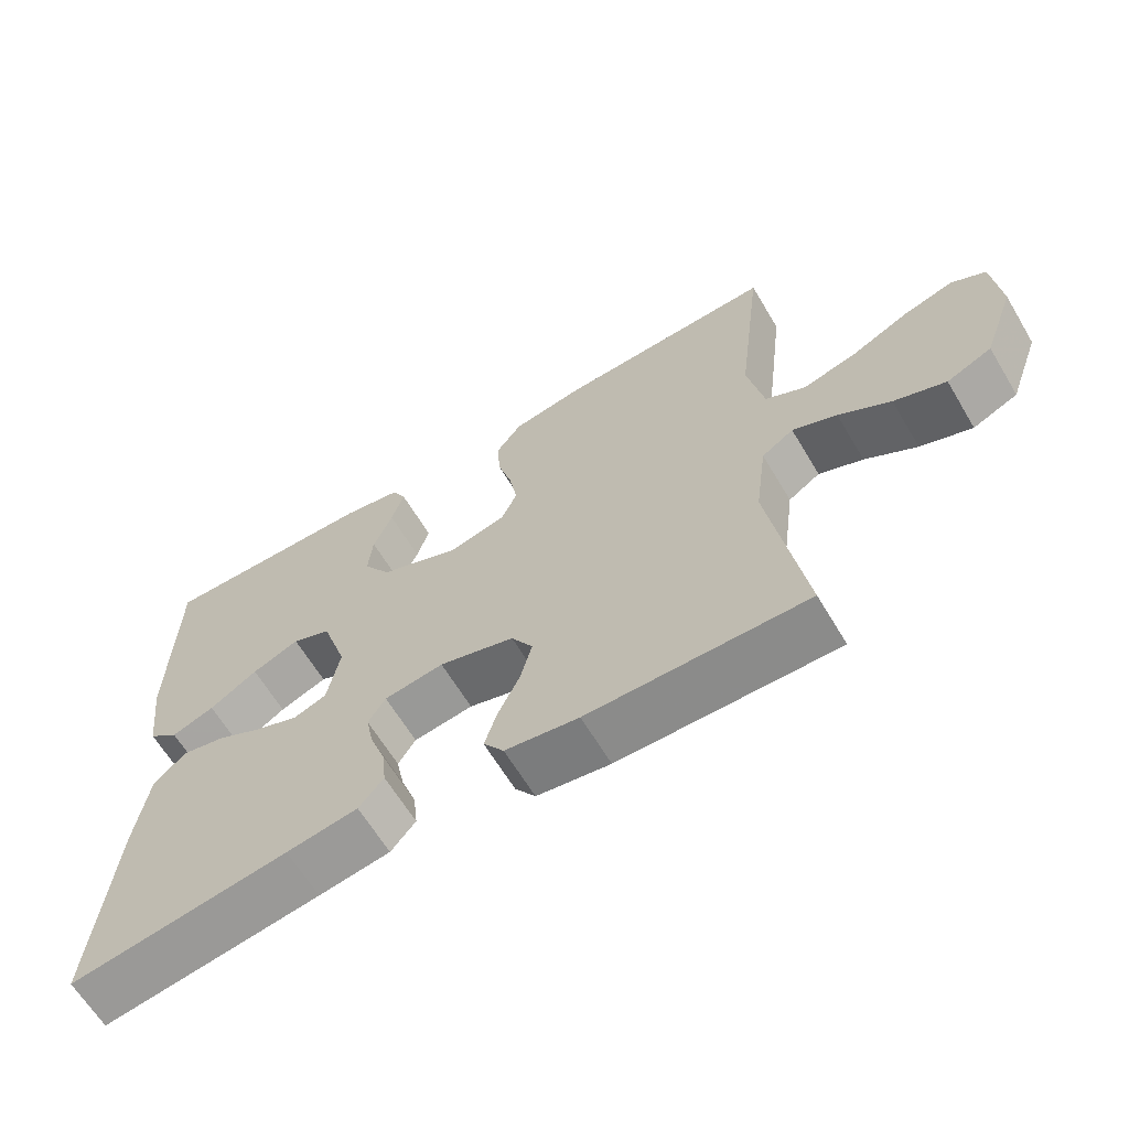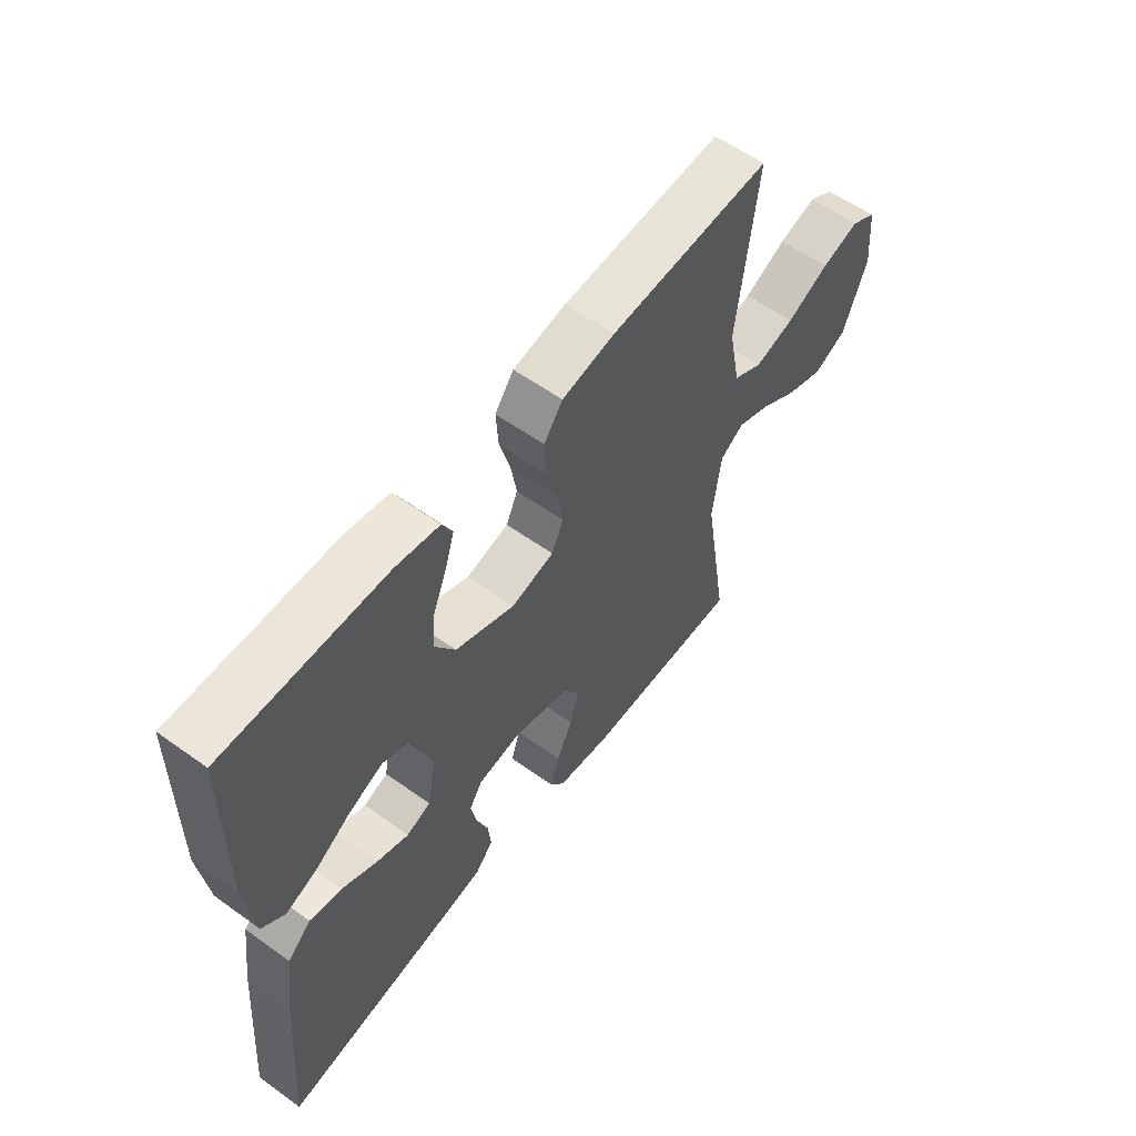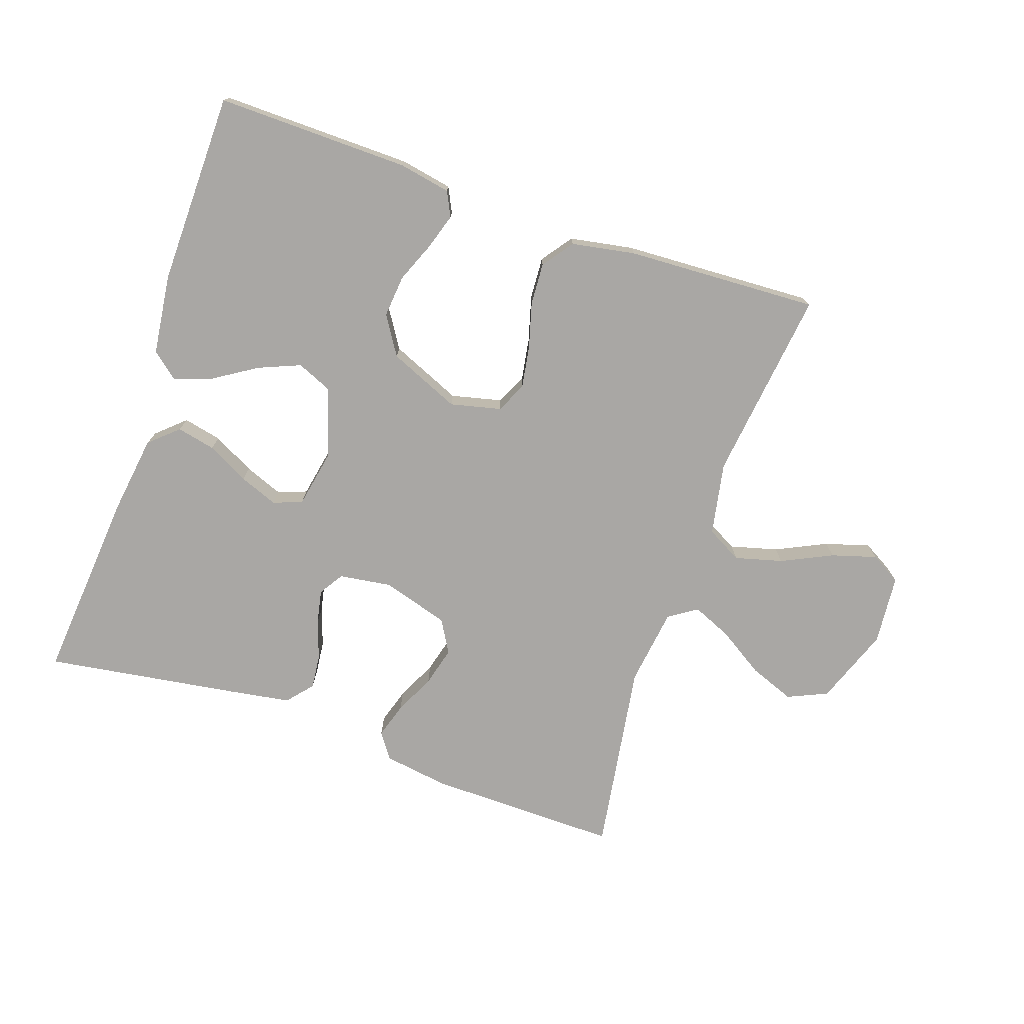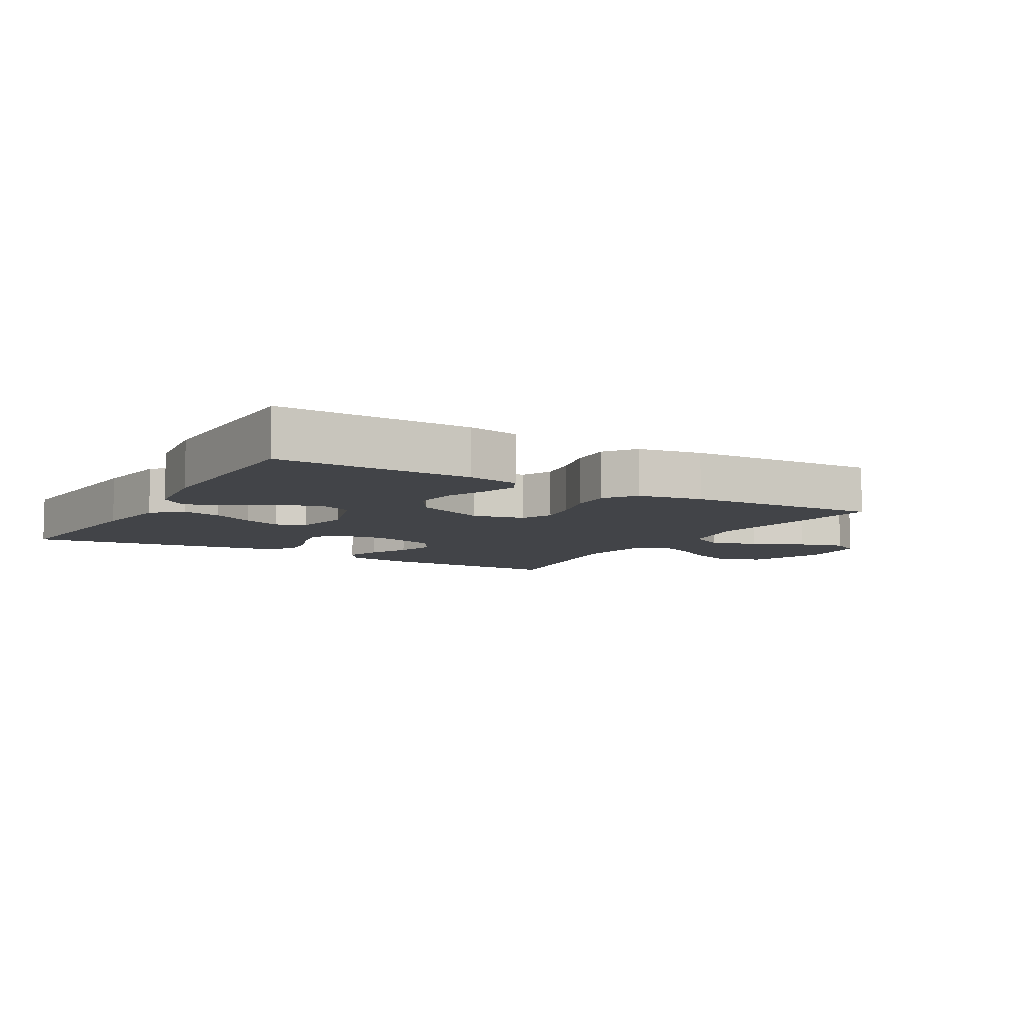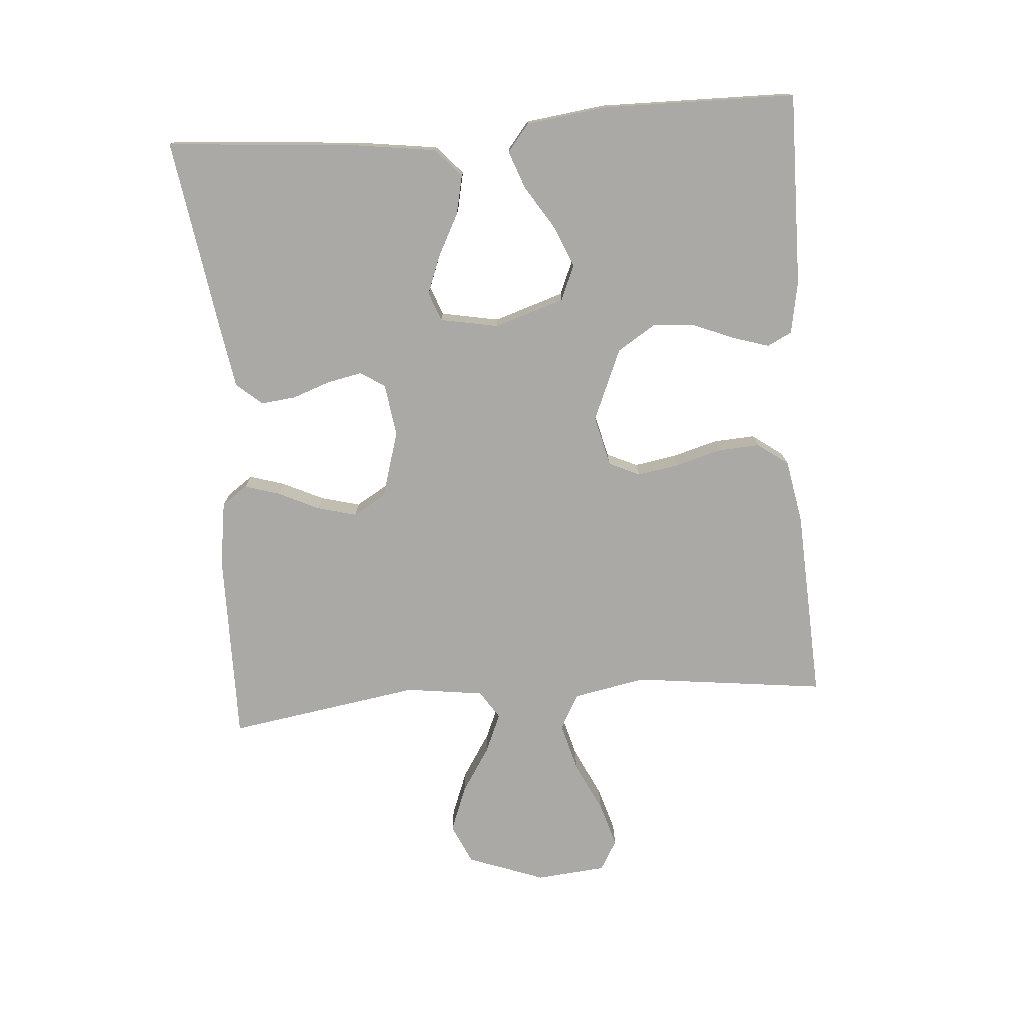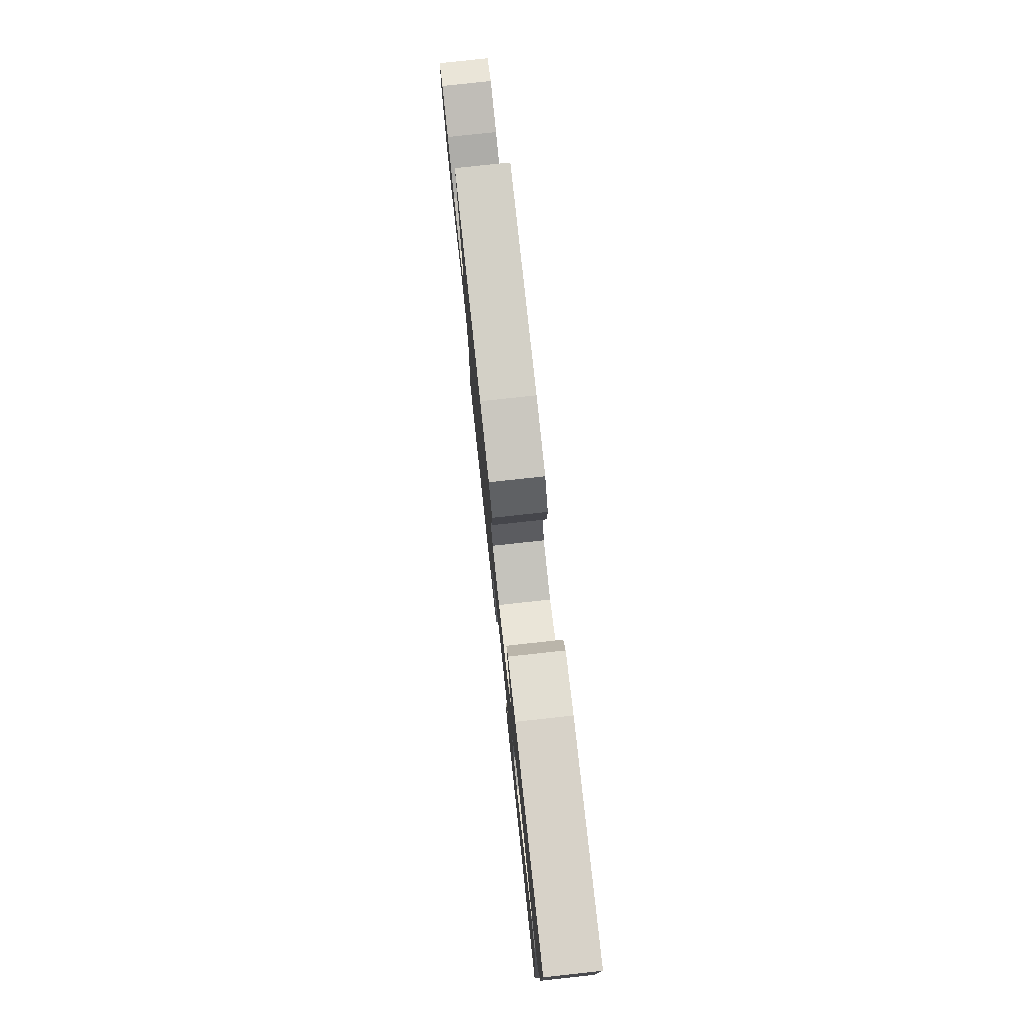
<metadata>
{"format":"obj","ext":"obj","renderer":"f3d","projection":"perspective","resolution":1024,"background":"white","views":[{"elev":-64.1,"azim":30.9,"up":"+Z"},{"elev":58.1,"azim":-53.4,"up":"+Z"},{"elev":-74.8,"azim":-19.1,"up":"+Y"},{"elev":-7.8,"azim":-30.5,"up":"+Y"},{"elev":-75.5,"azim":-85.6,"up":"+Y"},{"elev":78.1,"azim":-96.2,"up":"+Z"}]}
</metadata>
<code>
v -0.5 0.07 0.5
v -0.2 0.07 0.496
v -0.119 0.07 0.481
v -0.1 0.07 0.443
v -0.117 0.07 0.388
v -0.143 0.07 0.324
v -0.149 0.07 0.258
v -0.111 0.07 0.198
v 0 0.07 0.151
v 0.079 0.07 0.17
v 0.101 0.07 0.218
v 0.09 0.07 0.283
v 0.07 0.07 0.354
v 0.066 0.07 0.419
v 0.101 0.07 0.467
v 0.2 0.07 0.485
v 0.5 0.07 0.5
v 0.464 0.07 0.2
v 0.486 0.07 0.087
v 0.541 0.07 0.057
v 0.615 0.07 0.077
v 0.694 0.07 0.115
v 0.764 0.07 0.136
v 0.811 0.07 0.109
v 0.821 0.07 0
v 0.777 0.07 -0.12
v 0.715 0.07 -0.148
v 0.644 0.07 -0.121
v 0.573 0.07 -0.076
v 0.512 0.07 -0.05
v 0.468 0.07 -0.079
v 0.452 0.07 -0.2
v 0.5 0.07 -0.5
v 0.2 0.07 -0.497
v 0.099 0.07 -0.482
v 0.071 0.07 -0.442
v 0.088 0.07 -0.387
v 0.118 0.07 -0.324
v 0.134 0.07 -0.263
v 0.104 0.07 -0.212
v 0 0.07 -0.181
v -0.082 0.07 -0.193
v -0.106 0.07 -0.231
v -0.095 0.07 -0.285
v -0.074 0.07 -0.344
v -0.068 0.07 -0.398
v -0.102 0.07 -0.438
v -0.2 0.07 -0.454
v -0.5 0.07 -0.5
v -0.475 0.07 -0.2
v -0.458 0.07 -0.077
v -0.414 0.07 -0.037
v -0.354 0.07 -0.05
v -0.289 0.07 -0.084
v -0.229 0.07 -0.107
v -0.184 0.07 -0.09
v -0.167 0.07 0
v -0.202 0.07 0.109
v -0.256 0.07 0.132
v -0.321 0.07 0.105
v -0.387 0.07 0.063
v -0.446 0.07 0.041
v -0.488 0.07 0.075
v -0.504 0.07 0.2
v -0.5 0 0.5
v -0.2 0 0.496
v -0.119 0 0.481
v -0.1 0 0.443
v -0.117 0 0.388
v -0.143 0 0.324
v -0.149 0 0.258
v -0.111 0 0.198
v 0 0 0.151
v 0.079 0 0.17
v 0.101 0 0.218
v 0.09 0 0.283
v 0.07 0 0.354
v 0.066 0 0.419
v 0.101 0 0.467
v 0.2 0 0.485
v 0.5 0 0.5
v 0.464 0 0.2
v 0.486 0 0.087
v 0.541 0 0.057
v 0.615 0 0.077
v 0.694 0 0.115
v 0.764 0 0.136
v 0.811 0 0.109
v 0.821 0 0
v 0.777 0 -0.12
v 0.715 0 -0.148
v 0.644 0 -0.121
v 0.573 0 -0.076
v 0.512 0 -0.05
v 0.468 0 -0.079
v 0.452 0 -0.2
v 0.5 0 -0.5
v 0.2 0 -0.497
v 0.099 0 -0.482
v 0.071 0 -0.442
v 0.088 0 -0.387
v 0.118 0 -0.324
v 0.134 0 -0.263
v 0.104 0 -0.212
v 0 0 -0.181
v -0.082 0 -0.193
v -0.106 0 -0.231
v -0.095 0 -0.285
v -0.074 0 -0.344
v -0.068 0 -0.398
v -0.102 0 -0.438
v -0.2 0 -0.454
v -0.5 0 -0.5
v -0.475 0 -0.2
v -0.458 0 -0.077
v -0.414 0 -0.037
v -0.354 0 -0.05
v -0.289 0 -0.084
v -0.229 0 -0.107
v -0.184 0 -0.09
v -0.167 0 0
v -0.202 0 0.109
v -0.256 0 0.132
v -0.321 0 0.105
v -0.387 0 0.063
v -0.446 0 0.041
v -0.488 0 0.075
v -0.504 0 0.2
f 4 5 6
f 3 4 6
f 2 3 6
f 1 2 6
f 64 1 6
f 63 64 6
f 62 63 6
f 61 62 6
f 60 61 6
f 59 60 6 7
f 58 59 7 8
f 57 58 8 9
f 56 57 9 10
f 52 53 54
f 51 52 54
f 50 51 54
f 49 50 54
f 48 49 54
f 47 48 54
f 46 47 54
f 45 46 54
f 44 45 54
f 43 44 54 55
f 42 43 55 56
f 36 37 38
f 35 36 38
f 34 35 38
f 33 34 38
f 32 33 38
f 31 32 38 39
f 30 31 39 40
f 27 28 29
f 26 27 29
f 25 26 29
f 24 25 29
f 23 24 29
f 22 23 29
f 21 22 29
f 20 21 29 30
f 30 40 41
f 20 30 41
f 19 20 41
f 16 17 18
f 15 16 18
f 14 15 18
f 13 14 18
f 12 13 18
f 11 12 18 19
f 42 56 10
f 41 42 10
f 19 41 10
f 10 11 19
f 70 69 68
f 70 68 67
f 70 67 66
f 70 66 65
f 70 65 128
f 70 128 127
f 70 127 126
f 70 126 125
f 70 125 124
f 71 70 124 123
f 72 71 123 122
f 73 72 122 121
f 74 73 121 120
f 118 117 116
f 118 116 115
f 118 115 114
f 118 114 113
f 118 113 112
f 118 112 111
f 118 111 110
f 118 110 109
f 118 109 108
f 119 118 108 107
f 120 119 107 106
f 102 101 100
f 102 100 99
f 102 99 98
f 102 98 97
f 102 97 96
f 103 102 96 95
f 104 103 95 94
f 93 92 91
f 93 91 90
f 93 90 89
f 93 89 88
f 93 88 87
f 93 87 86
f 93 86 85
f 94 93 85 84
f 105 104 94
f 105 94 84
f 105 84 83
f 82 81 80
f 82 80 79
f 82 79 78
f 82 78 77
f 82 77 76
f 83 82 76 75
f 74 120 106
f 74 106 105
f 74 105 83
f 83 75 74
f 1 65 66 2
f 2 66 67 3
f 3 67 68 4
f 4 68 69 5
f 5 69 70 6
f 6 70 71 7
f 7 71 72 8
f 8 72 73 9
f 9 73 74 10
f 10 74 75 11
f 11 75 76 12
f 12 76 77 13
f 13 77 78 14
f 14 78 79 15
f 15 79 80 16
f 16 80 81 17
f 17 81 82 18
f 18 82 83 19
f 19 83 84 20
f 20 84 85 21
f 21 85 86 22
f 22 86 87 23
f 23 87 88 24
f 24 88 89 25
f 25 89 90 26
f 26 90 91 27
f 27 91 92 28
f 28 92 93 29
f 29 93 94 30
f 30 94 95 31
f 31 95 96 32
f 32 96 97 33
f 33 97 98 34
f 34 98 99 35
f 35 99 100 36
f 36 100 101 37
f 37 101 102 38
f 38 102 103 39
f 39 103 104 40
f 40 104 105 41
f 41 105 106 42
f 42 106 107 43
f 43 107 108 44
f 44 108 109 45
f 45 109 110 46
f 46 110 111 47
f 47 111 112 48
f 48 112 113 49
f 49 113 114 50
f 50 114 115 51
f 51 115 116 52
f 52 116 117 53
f 53 117 118 54
f 54 118 119 55
f 55 119 120 56
f 56 120 121 57
f 57 121 122 58
f 58 122 123 59
f 59 123 124 60
f 60 124 125 61
f 61 125 126 62
f 62 126 127 63
f 63 127 128 64
f 64 128 65 1

</code>
